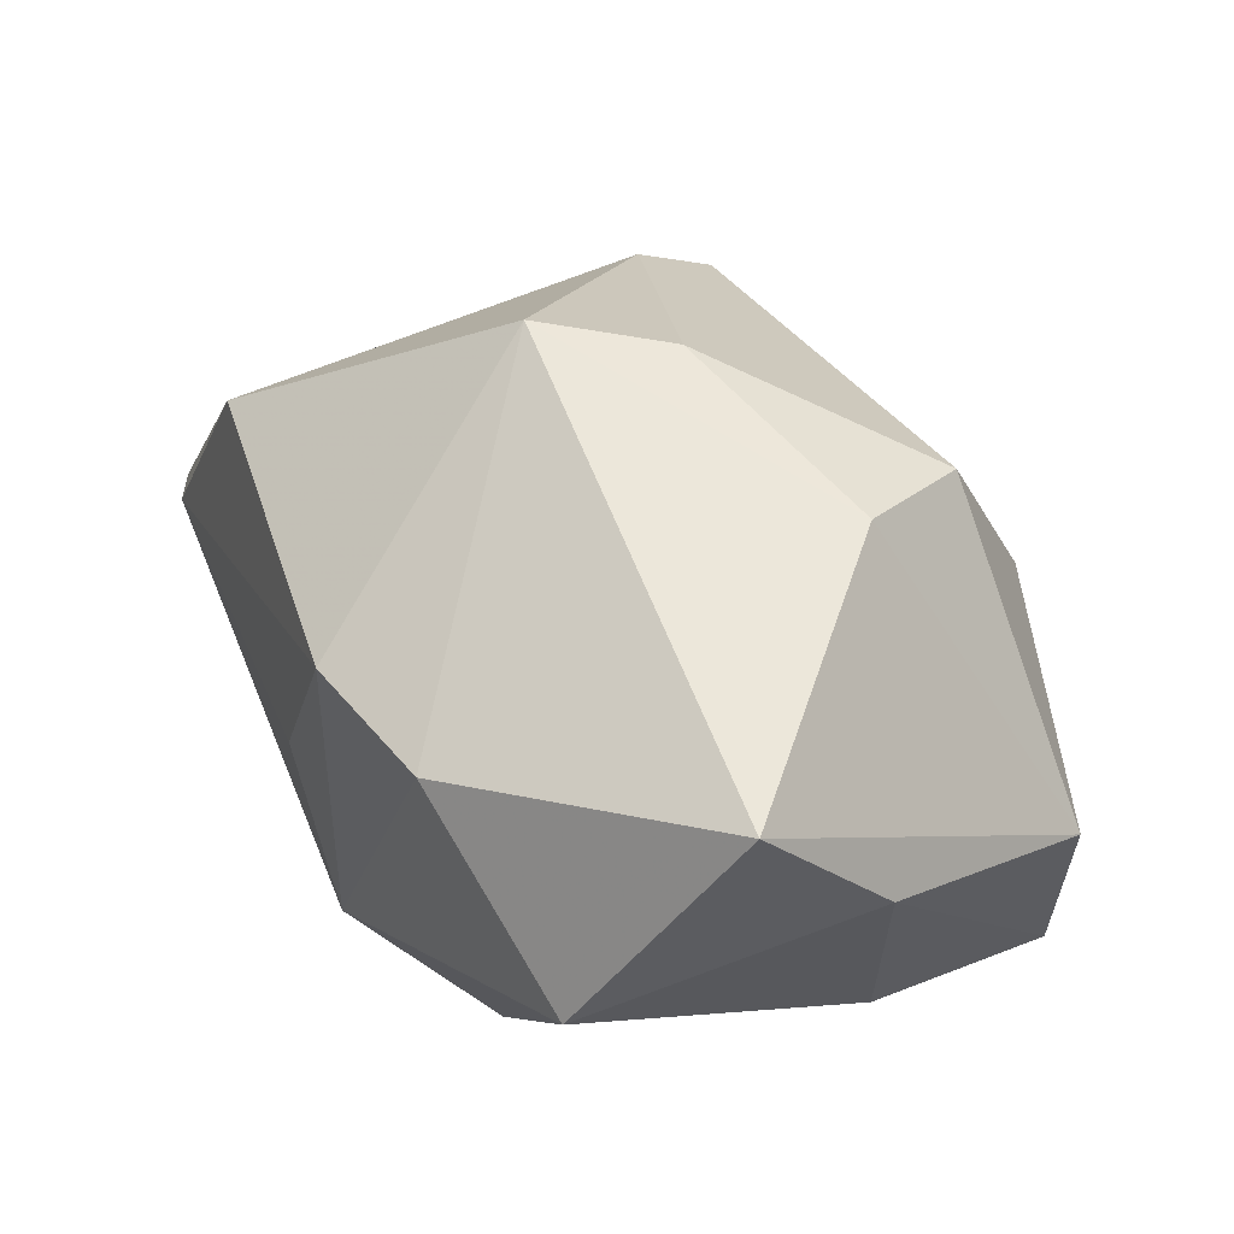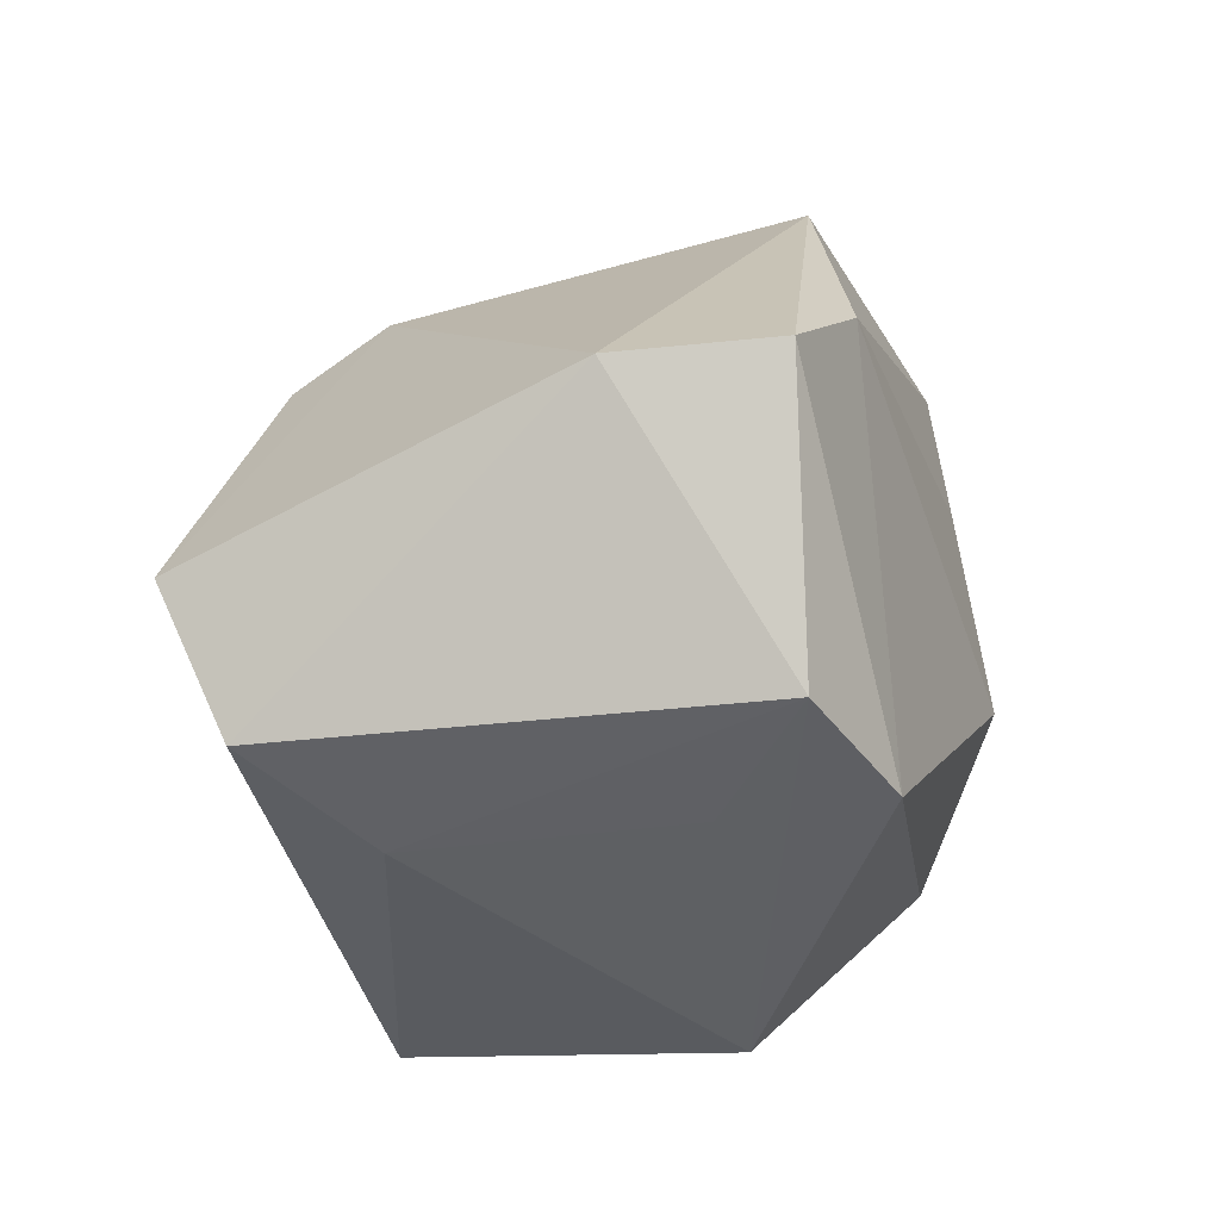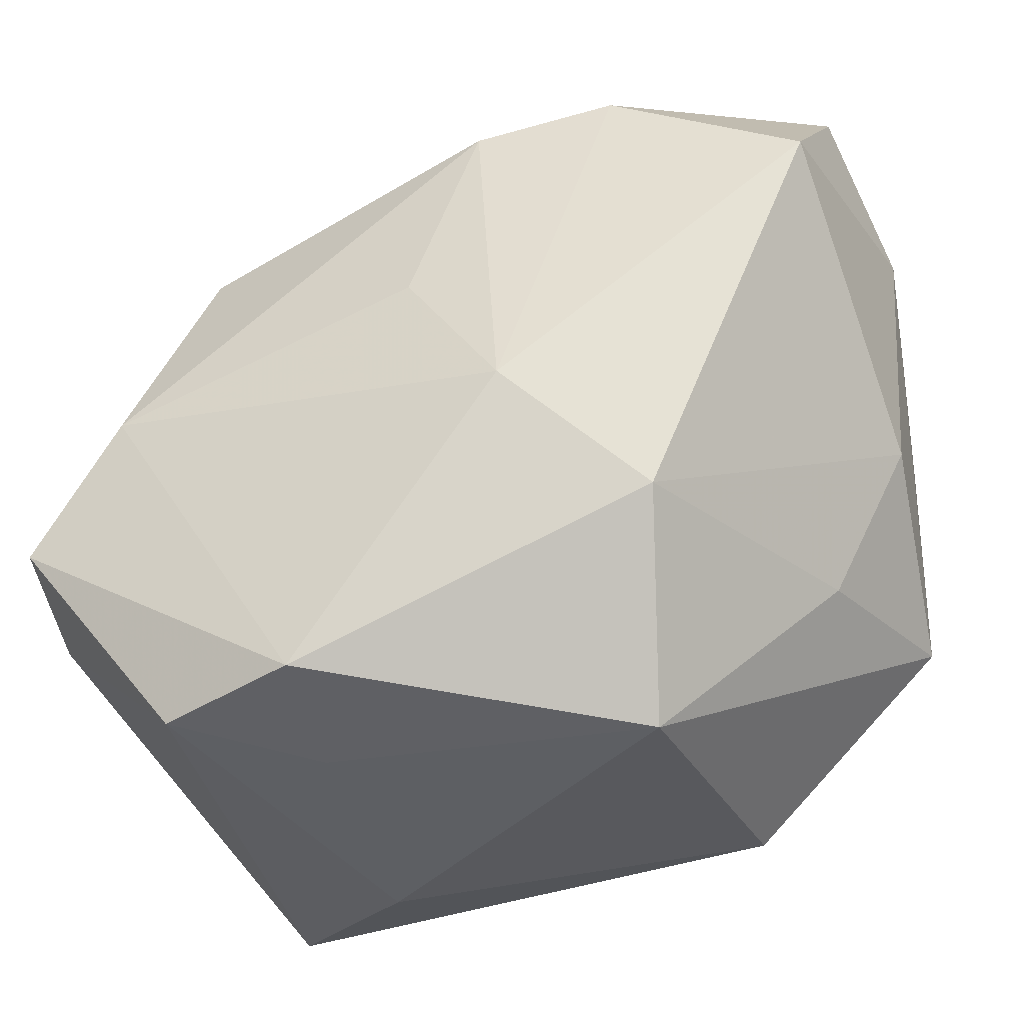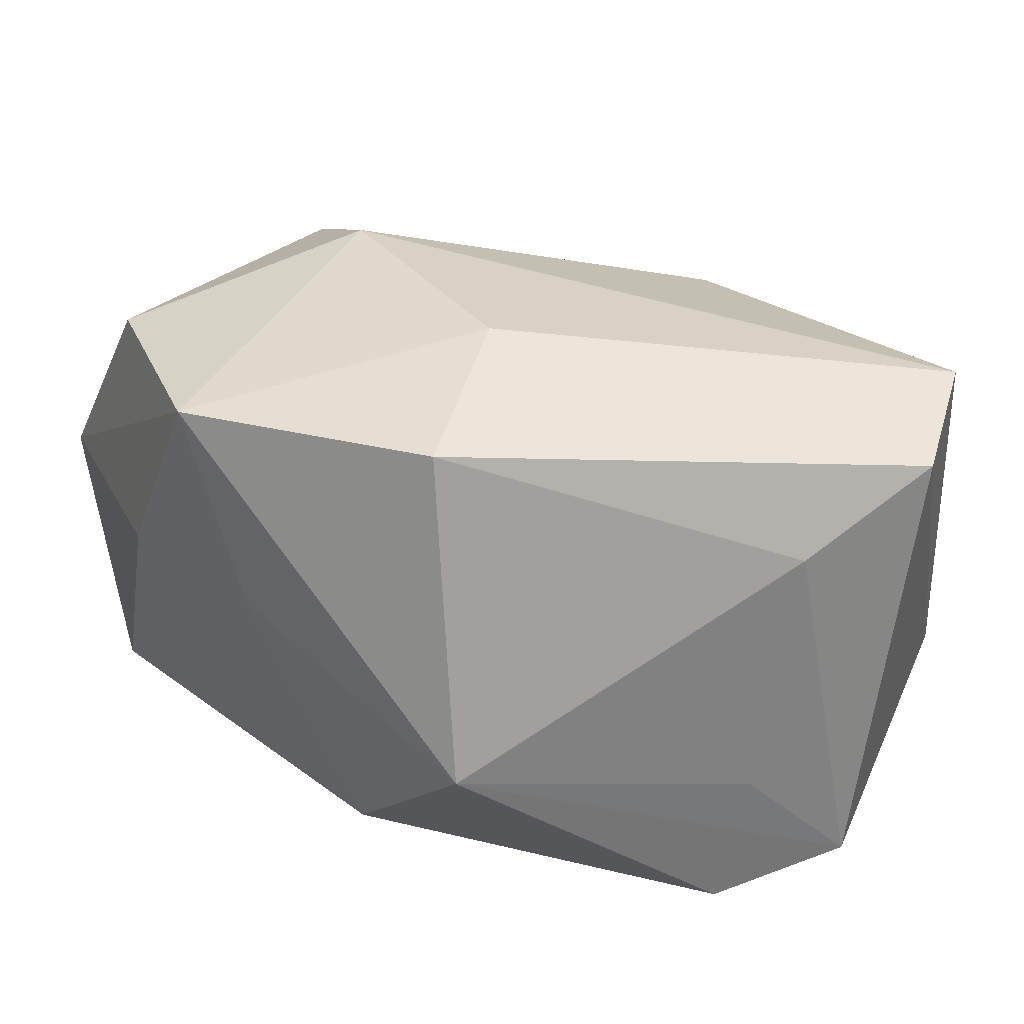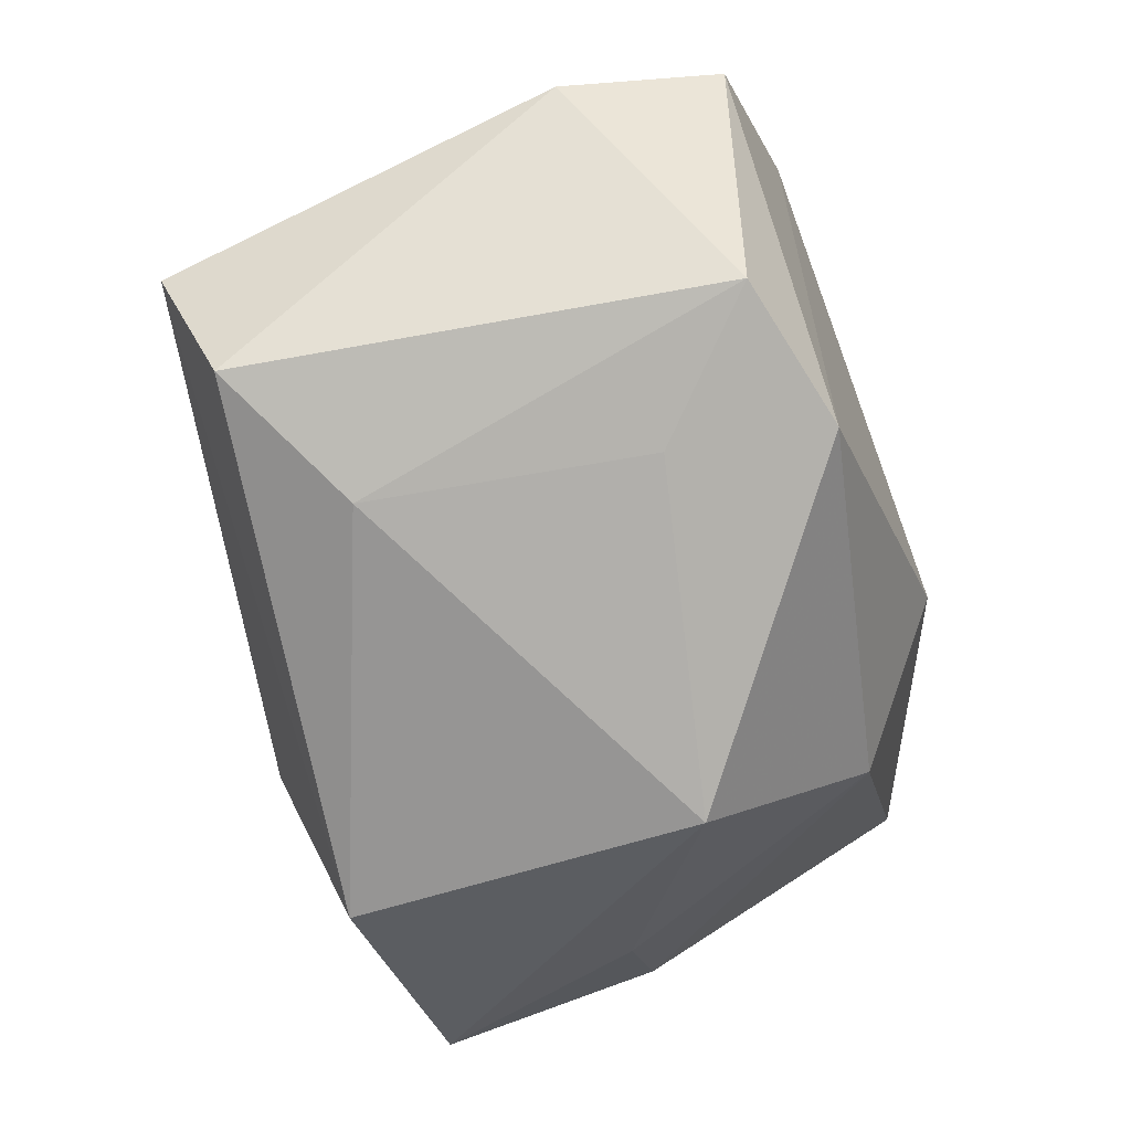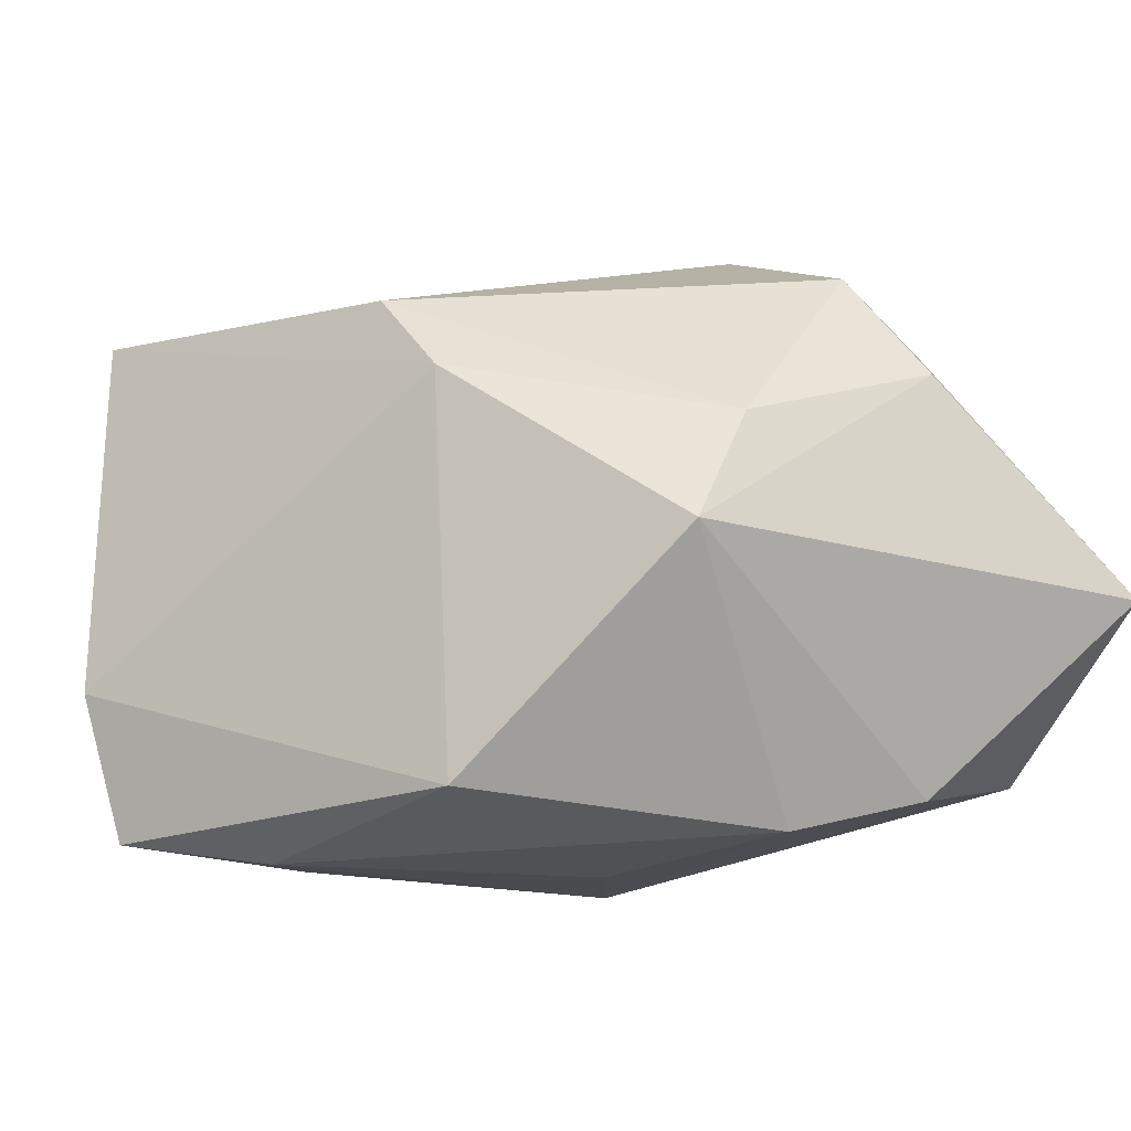
<metadata>
{"format":"obj","ext":"obj","renderer":"f3d","projection":"perspective","resolution":1024,"background":"white","views":[{"elev":59.8,"azim":-112.9,"up":"+Y"},{"elev":-42.5,"azim":109.9,"up":"+Y"},{"elev":-41.3,"azim":-156.9,"up":"+Y"},{"elev":30.3,"azim":-17.5,"up":"+Z"},{"elev":-78.5,"azim":109.6,"up":"+Y"},{"elev":-13.8,"azim":149.4,"up":"+Z"}]}
</metadata>
<code>
v 0.02521 0.01105 0.01953
v -0.03827 0.02392 0.004826
v 0.03063 -0.03006 0.01862
v -0.0144 -0.03223 -0.004714
v -0.03564 0.0366 -0.004748
v 0.02841 -0.001196 -0.02766
v -0.03614 0.0004225 0.006013
v -0.01544 0.03461 0.01305
v 0.003562 0.03425 0.007021
v -0.009182 -0.008706 -0.02766
v -0.02867 -0.0139 0.00581
v 0.0224 0.01899 -0.02315
v -0.01944 -0.01714 -0.01808
v 0.01389 -0.03223 -0.01115
v 0.02404 -0.03193 -0.02118
v 0.009212 0.03552 -0.003048
v 0.03788 -0.01954 0.02177
v -0.03387 0.0113 0.0234
v -0.01072 0.02872 0.02261
v 0.02364 0.01816 0.01214
v 0.04151 -0.01282 -0.01235
v -0.03571 0.01871 -0.01881
v -0.0004818 0.005272 -0.02766
v 0.01119 -0.03157 -0.02407
v -0.01423 -0.02614 0.02494
v 0.01796 -0.03188 0.01212
v 0.03792 -0.01217 -0.02542
v -0.01863 0.02808 -0.02247
v -0.004887 -0.01183 0.02891
v -0.03289 -0.009848 0.02396
v -0.006262 0.02519 -0.02557
v -0.01082 0.01116 0.02969
f 20 17 21
f 16 5 8
f 29 17 32
f 32 30 29
f 32 19 18
f 18 30 32
f 18 8 5
f 19 8 18
f 12 31 16
f 16 20 12
f 12 20 21
f 28 5 16
f 16 31 28
f 9 20 16
f 16 8 9
f 9 8 19
f 1 9 19
f 20 9 1
f 1 19 32
f 17 20 1
f 32 17 1
f 4 30 11
f 2 18 5
f 30 18 2
f 17 29 25
f 25 29 30
f 25 30 4
f 4 26 25
f 5 28 22
f 22 2 5
f 14 26 4
f 17 25 3
f 3 25 26
f 21 17 3
f 30 2 7
f 2 22 7
f 7 11 30
f 10 28 31
f 10 22 28
f 4 11 13
f 22 10 13
f 11 7 13
f 13 7 22
f 13 24 4
f 13 10 24
f 4 24 15
f 15 14 4
f 21 3 15
f 26 14 15
f 15 3 26
f 24 10 6
f 31 12 6
f 27 15 24
f 24 6 27
f 21 15 27
f 27 12 21
f 27 6 12
f 23 10 31
f 31 6 23
f 23 6 10

</code>
